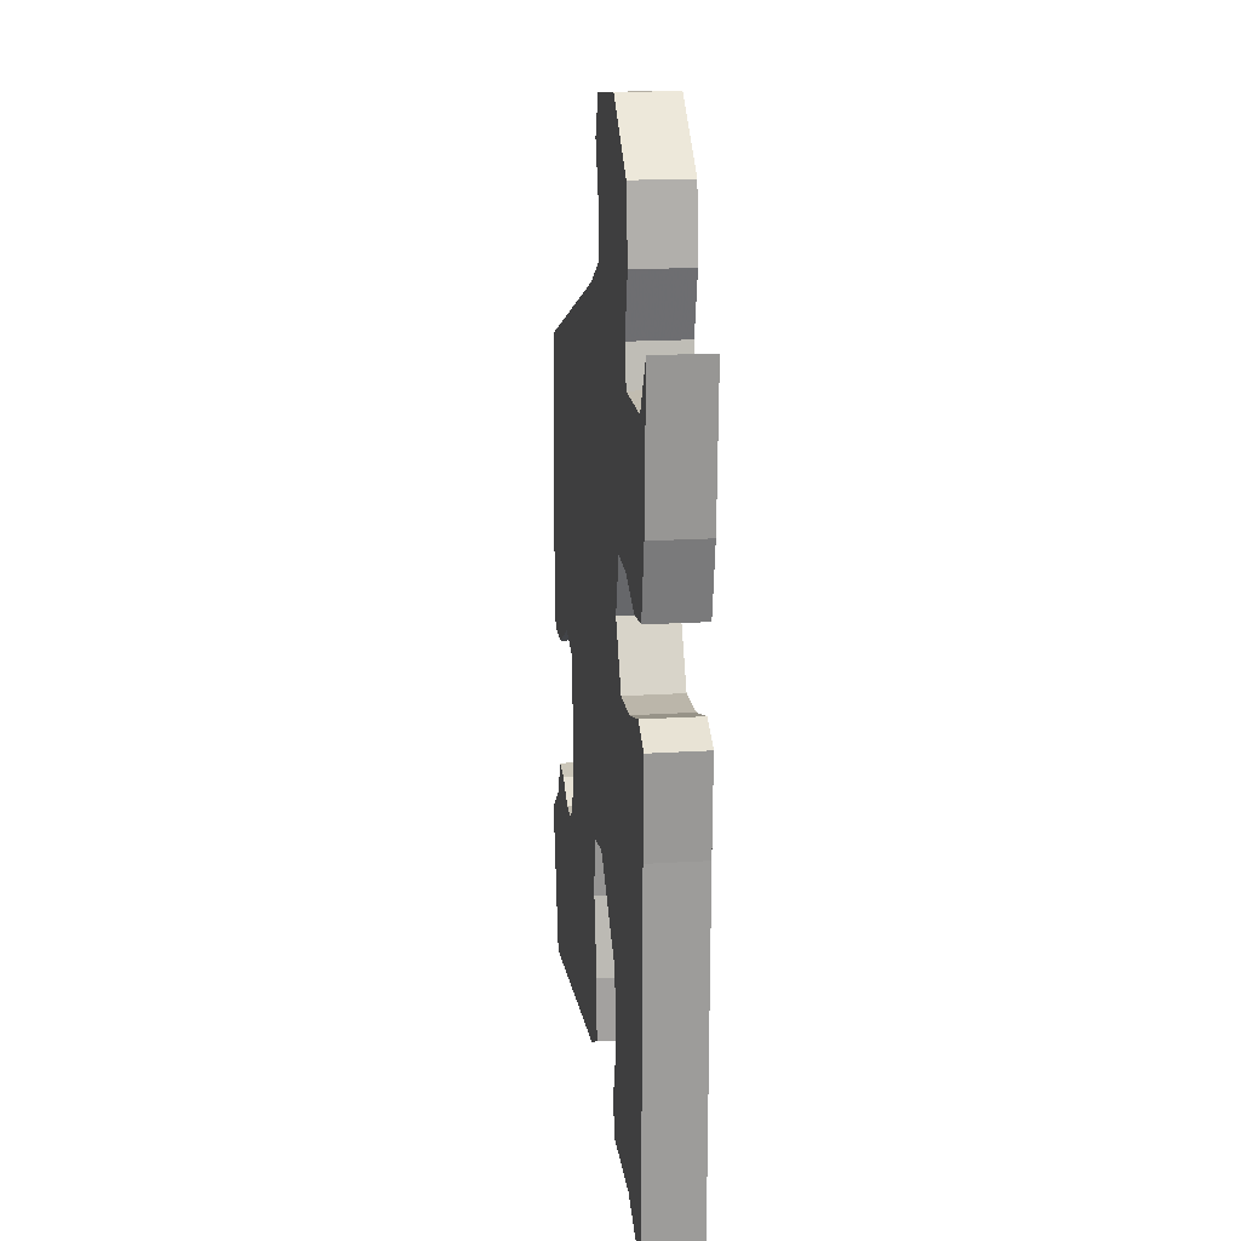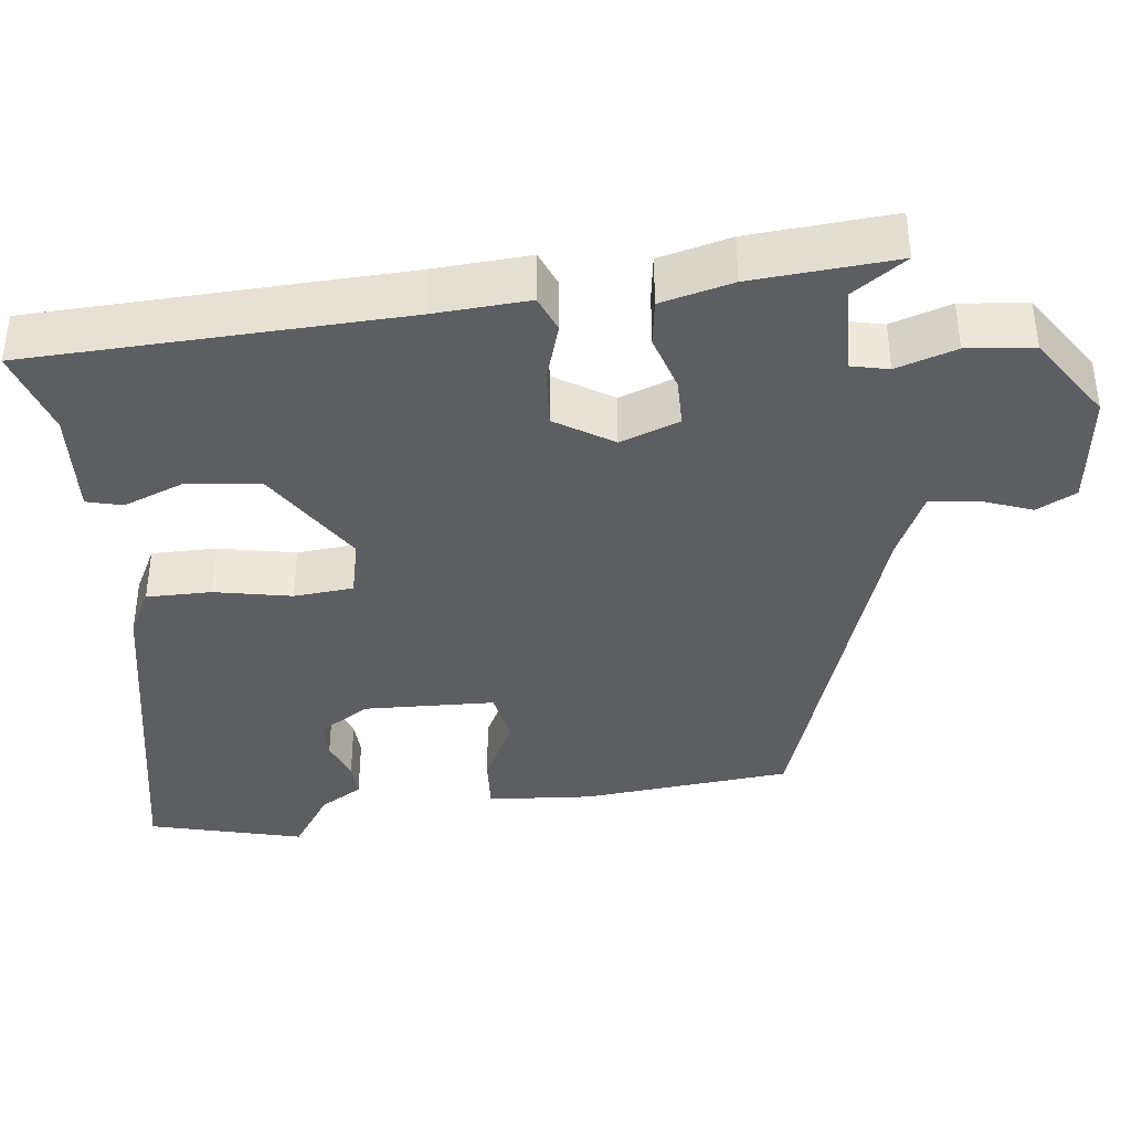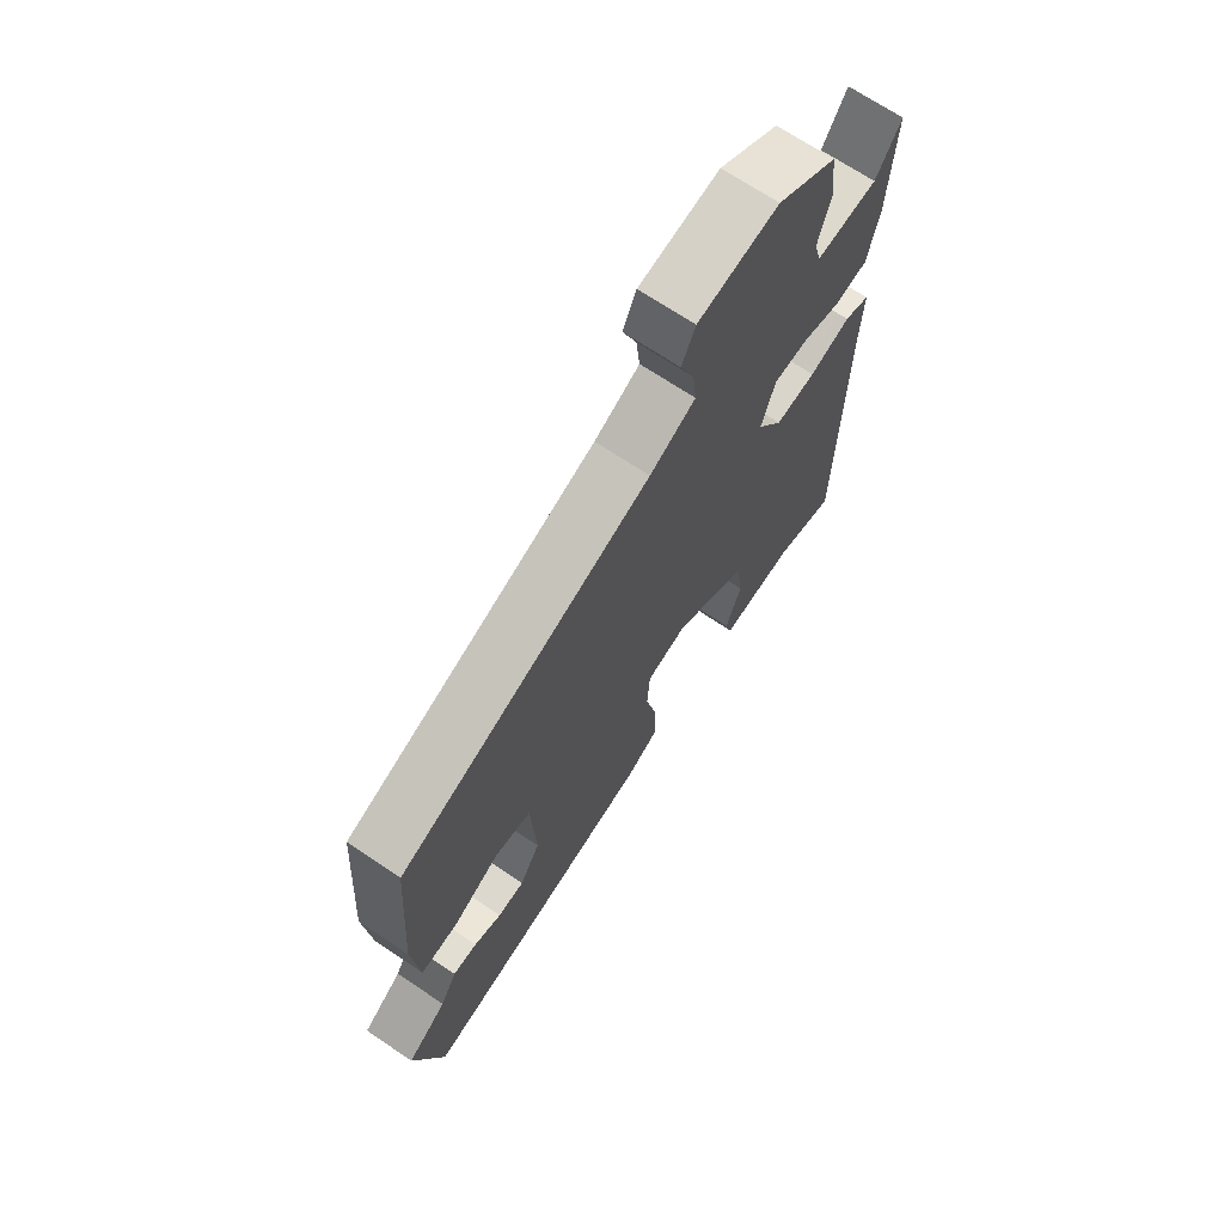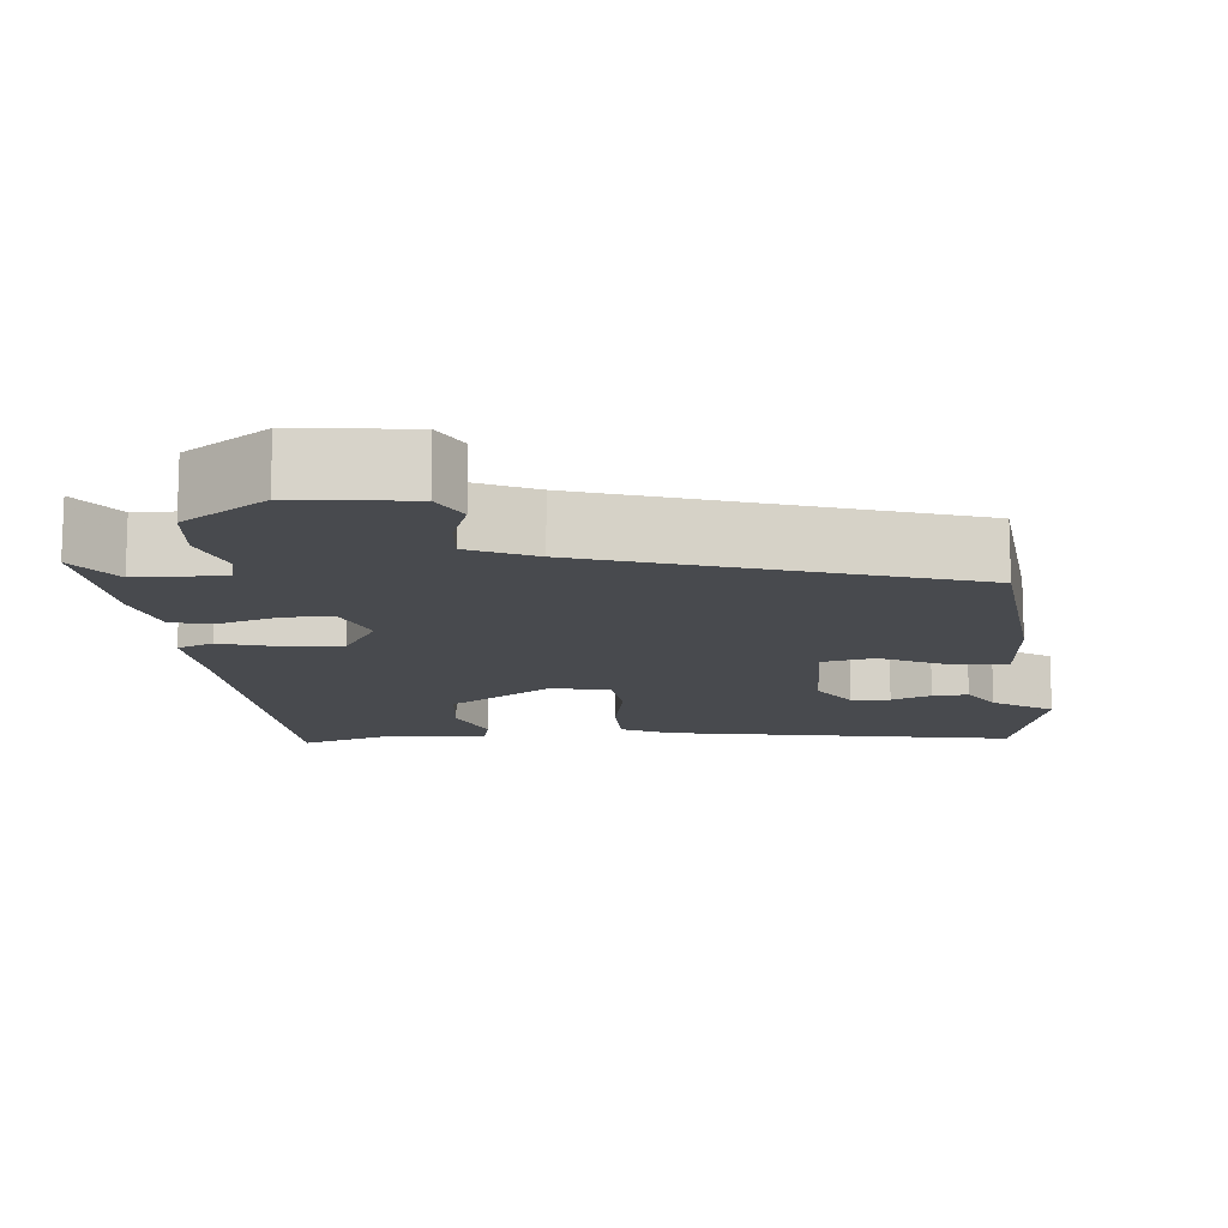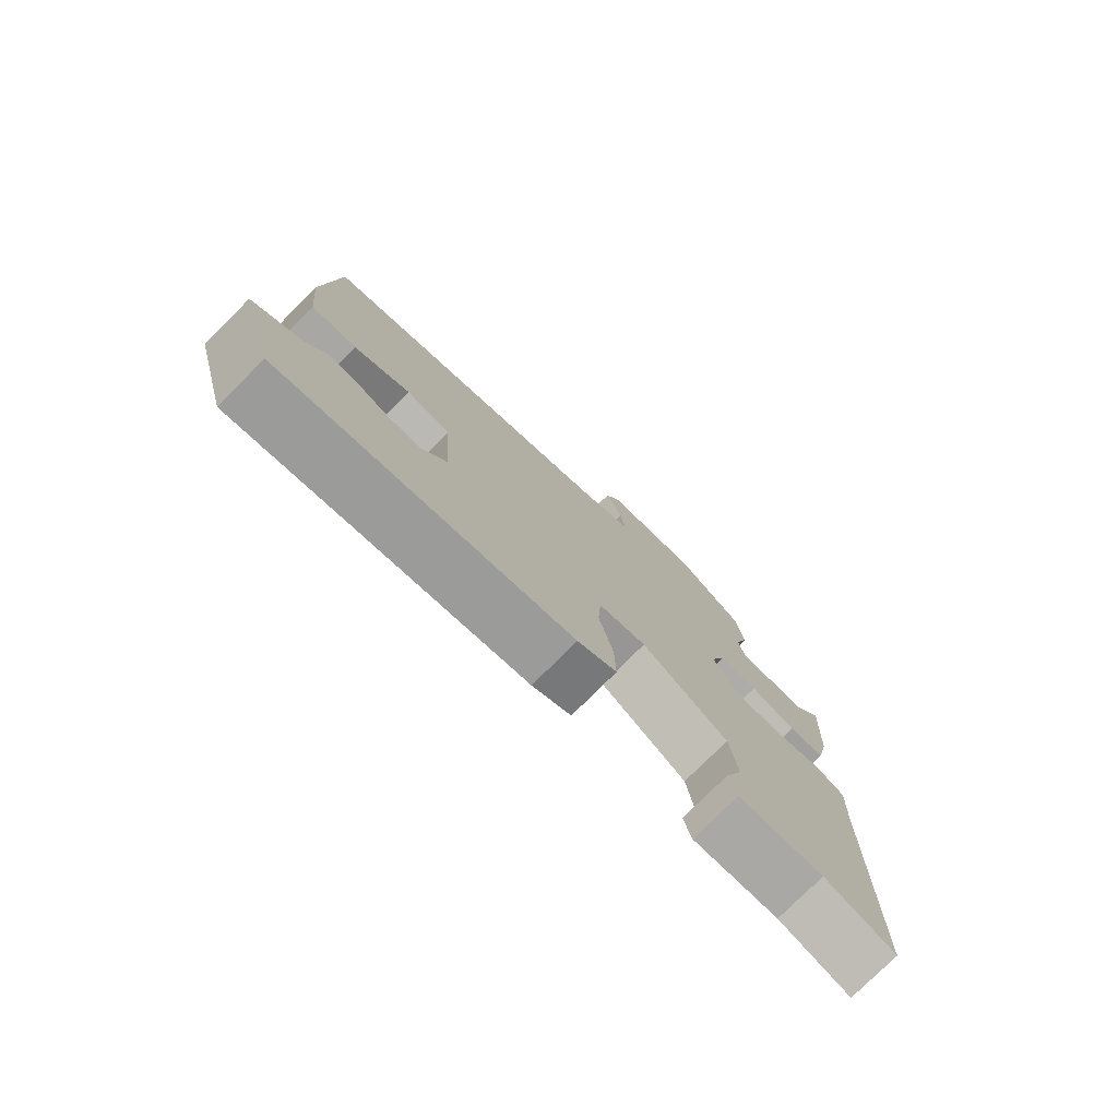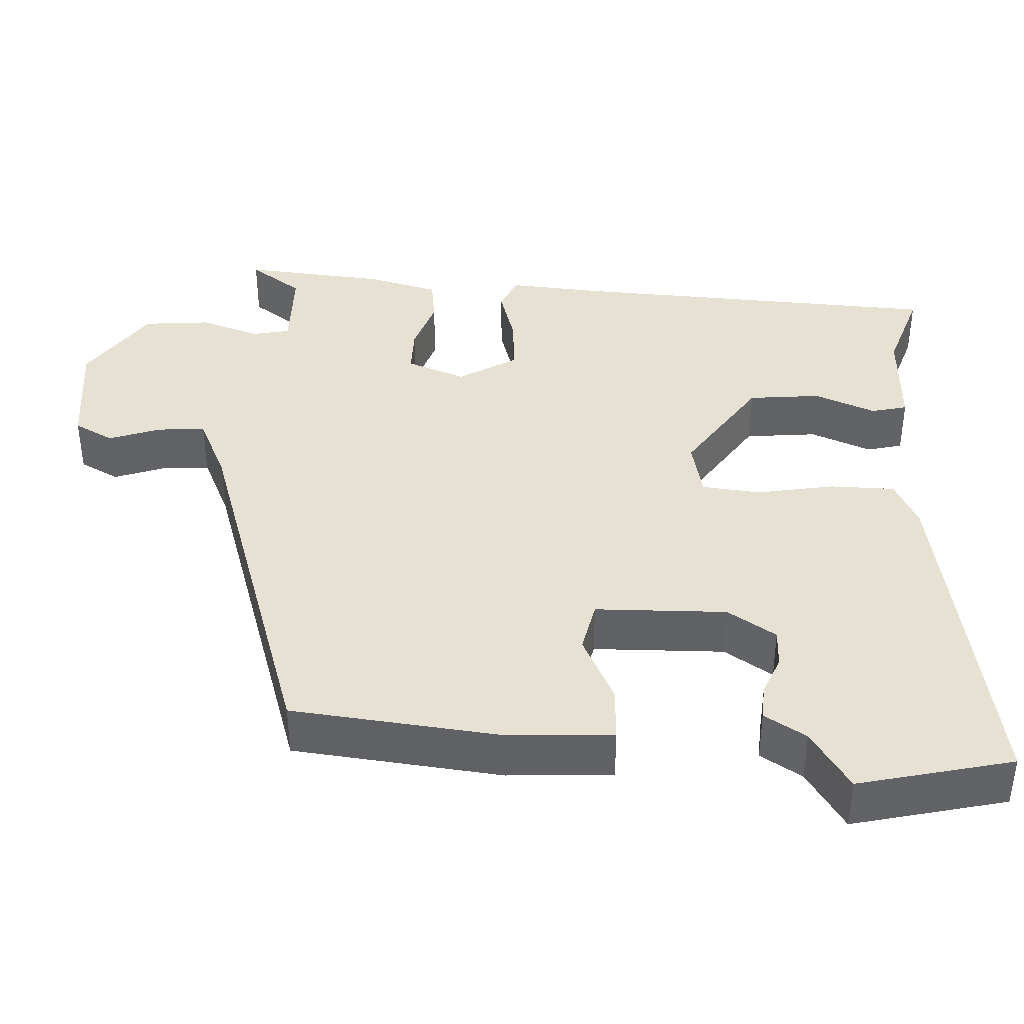
<metadata>
{"format":"obj","ext":"obj","renderer":"f3d","projection":"perspective","resolution":1024,"background":"white","views":[{"elev":19.5,"azim":-96.6,"up":"+Z"},{"elev":-38.8,"azim":-82.0,"up":"+Y"},{"elev":69.0,"azim":124.1,"up":"+Z"},{"elev":-13.2,"azim":7.0,"up":"+Y"},{"elev":-77.8,"azim":134.9,"up":"+Z"},{"elev":39.6,"azim":95.1,"up":"+Y"}]}
</metadata>
<code>
v -0.487 0.07 0.523
v -0.441 0.07 0.453
v -0.328 0.07 0.447
v -0.316 0.07 0.495
v -0.339 0.07 0.573
v -0.328 0.07 0.659
v -0.219 0.07 0.728
v -0.071 0.07 0.706
v -0.046 0.07 0.654
v -0.072 0.07 0.589
v -0.079 0.07 0.527
v 0.005 0.07 0.485
v 0.472 0.07 0.316
v 0.491 0.07 0.045
v 0.478 0.07 -0.09
v 0.408 0.07 -0.084
v 0.321 0.07 -0.038
v 0.253 0.07 -0.05
v 0.243 0.07 -0.22
v 0.281 0.07 -0.284
v 0.331 0.07 -0.287
v 0.383 0.07 -0.268
v 0.429 0.07 -0.267
v 0.46 0.07 -0.322
v 0.535 0.07 -0.375
v 0.48 0.07 -0.572
v 0.031 0.07 -0.476
v -0.03 0.07 -0.443
v -0.028 0.07 -0.359
v -0.006 0.07 -0.26
v -0.011 0.07 -0.183
v -0.086 0.07 -0.164
v -0.222 0.07 -0.248
v -0.235 0.07 -0.341
v -0.206 0.07 -0.421
v -0.219 0.07 -0.467
v -0.355 0.07 -0.456
v -0.468 0.07 -0.489
v -0.475 0.07 -0.005
v -0.48 0.07 0.117
v -0.433 0.07 0.135
v -0.358 0.07 0.11
v -0.284 0.07 0.103
v -0.236 0.07 0.176
v -0.262 0.07 0.253
v -0.324 0.07 0.255
v -0.397 0.07 0.234
v -0.456 0.07 0.244
v -0.477 0.07 0.337
v -0.487 0 0.523
v -0.441 0 0.453
v -0.328 0 0.447
v -0.316 0 0.495
v -0.339 0 0.573
v -0.328 0 0.659
v -0.219 0 0.728
v -0.071 0 0.706
v -0.046 0 0.654
v -0.072 0 0.589
v -0.079 0 0.527
v 0.005 0 0.485
v 0.472 0 0.316
v 0.491 0 0.045
v 0.478 0 -0.09
v 0.408 0 -0.084
v 0.321 0 -0.038
v 0.253 0 -0.05
v 0.243 0 -0.22
v 0.281 0 -0.284
v 0.331 0 -0.287
v 0.383 0 -0.268
v 0.429 0 -0.267
v 0.46 0 -0.322
v 0.535 0 -0.375
v 0.48 0 -0.572
v 0.031 0 -0.476
v -0.03 0 -0.443
v -0.028 0 -0.359
v -0.006 0 -0.26
v -0.011 0 -0.183
v -0.086 0 -0.164
v -0.222 0 -0.248
v -0.235 0 -0.341
v -0.206 0 -0.421
v -0.219 0 -0.467
v -0.355 0 -0.456
v -0.468 0 -0.489
v -0.475 0 -0.005
v -0.48 0 0.117
v -0.433 0 0.135
v -0.358 0 0.11
v -0.284 0 0.103
v -0.236 0 0.176
v -0.262 0 0.253
v -0.324 0 0.255
v -0.397 0 0.234
v -0.456 0 0.244
v -0.477 0 0.337
f 49 1 2
f 48 49 2
f 47 48 2
f 46 47 2
f 45 46 2 3
f 39 40 41 42
f 39 42 43
f 38 39 43
f 37 38 43
f 34 35 36 37
f 37 43 44
f 34 37 44
f 33 34 44
f 28 29 30
f 27 28 30
f 26 27 30
f 25 26 30
f 24 25 30
f 21 22 23 24
f 20 21 24
f 20 24 30
f 19 20 30 31
f 15 16 17
f 14 15 17
f 13 14 17
f 12 13 17
f 11 12 17 18
f 8 9 10
f 7 8 10
f 6 7 10
f 5 6 10
f 4 5 10
f 4 10 11
f 3 4 11
f 45 3 11
f 19 31 32
f 18 19 32
f 11 18 32
f 45 11 32
f 44 45 32
f 32 33 44
f 51 50 98
f 51 98 97
f 51 97 96
f 51 96 95
f 52 51 95 94
f 91 90 89 88
f 92 91 88
f 92 88 87
f 92 87 86
f 86 85 84 83
f 93 92 86
f 93 86 83
f 93 83 82
f 79 78 77
f 79 77 76
f 79 76 75
f 79 75 74
f 79 74 73
f 73 72 71 70
f 73 70 69
f 79 73 69
f 80 79 69 68
f 66 65 64
f 66 64 63
f 66 63 62
f 66 62 61
f 67 66 61 60
f 59 58 57
f 59 57 56
f 59 56 55
f 59 55 54
f 59 54 53
f 60 59 53
f 60 53 52
f 60 52 94
f 81 80 68
f 81 68 67
f 81 67 60
f 81 60 94
f 81 94 93
f 93 82 81
f 1 50 51 2
f 2 51 52 3
f 3 52 53 4
f 4 53 54 5
f 5 54 55 6
f 6 55 56 7
f 7 56 57 8
f 8 57 58 9
f 9 58 59 10
f 10 59 60 11
f 11 60 61 12
f 12 61 62 13
f 13 62 63 14
f 14 63 64 15
f 15 64 65 16
f 16 65 66 17
f 17 66 67 18
f 18 67 68 19
f 19 68 69 20
f 20 69 70 21
f 21 70 71 22
f 22 71 72 23
f 23 72 73 24
f 24 73 74 25
f 25 74 75 26
f 26 75 76 27
f 27 76 77 28
f 28 77 78 29
f 29 78 79 30
f 30 79 80 31
f 31 80 81 32
f 32 81 82 33
f 33 82 83 34
f 34 83 84 35
f 35 84 85 36
f 36 85 86 37
f 37 86 87 38
f 38 87 88 39
f 39 88 89 40
f 40 89 90 41
f 41 90 91 42
f 42 91 92 43
f 43 92 93 44
f 44 93 94 45
f 45 94 95 46
f 46 95 96 47
f 47 96 97 48
f 48 97 98 49
f 49 98 50 1

</code>
